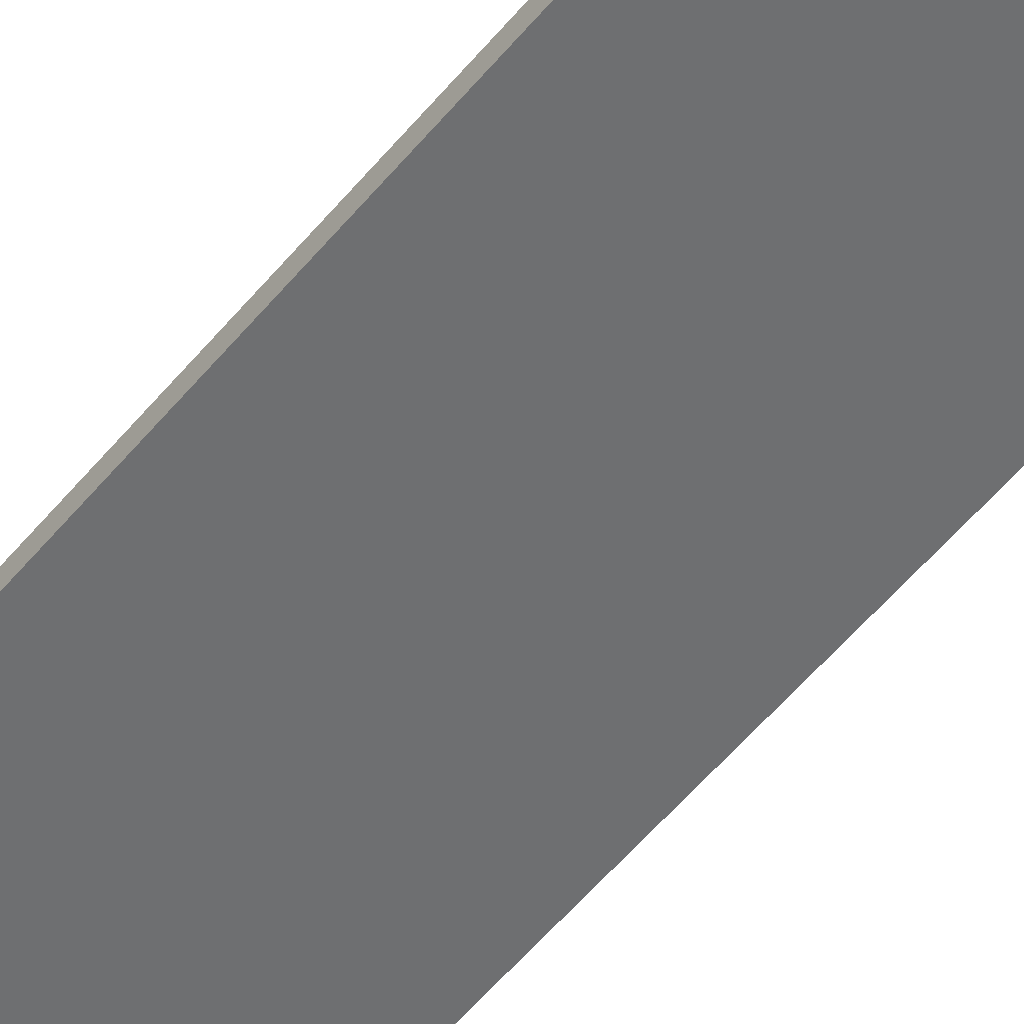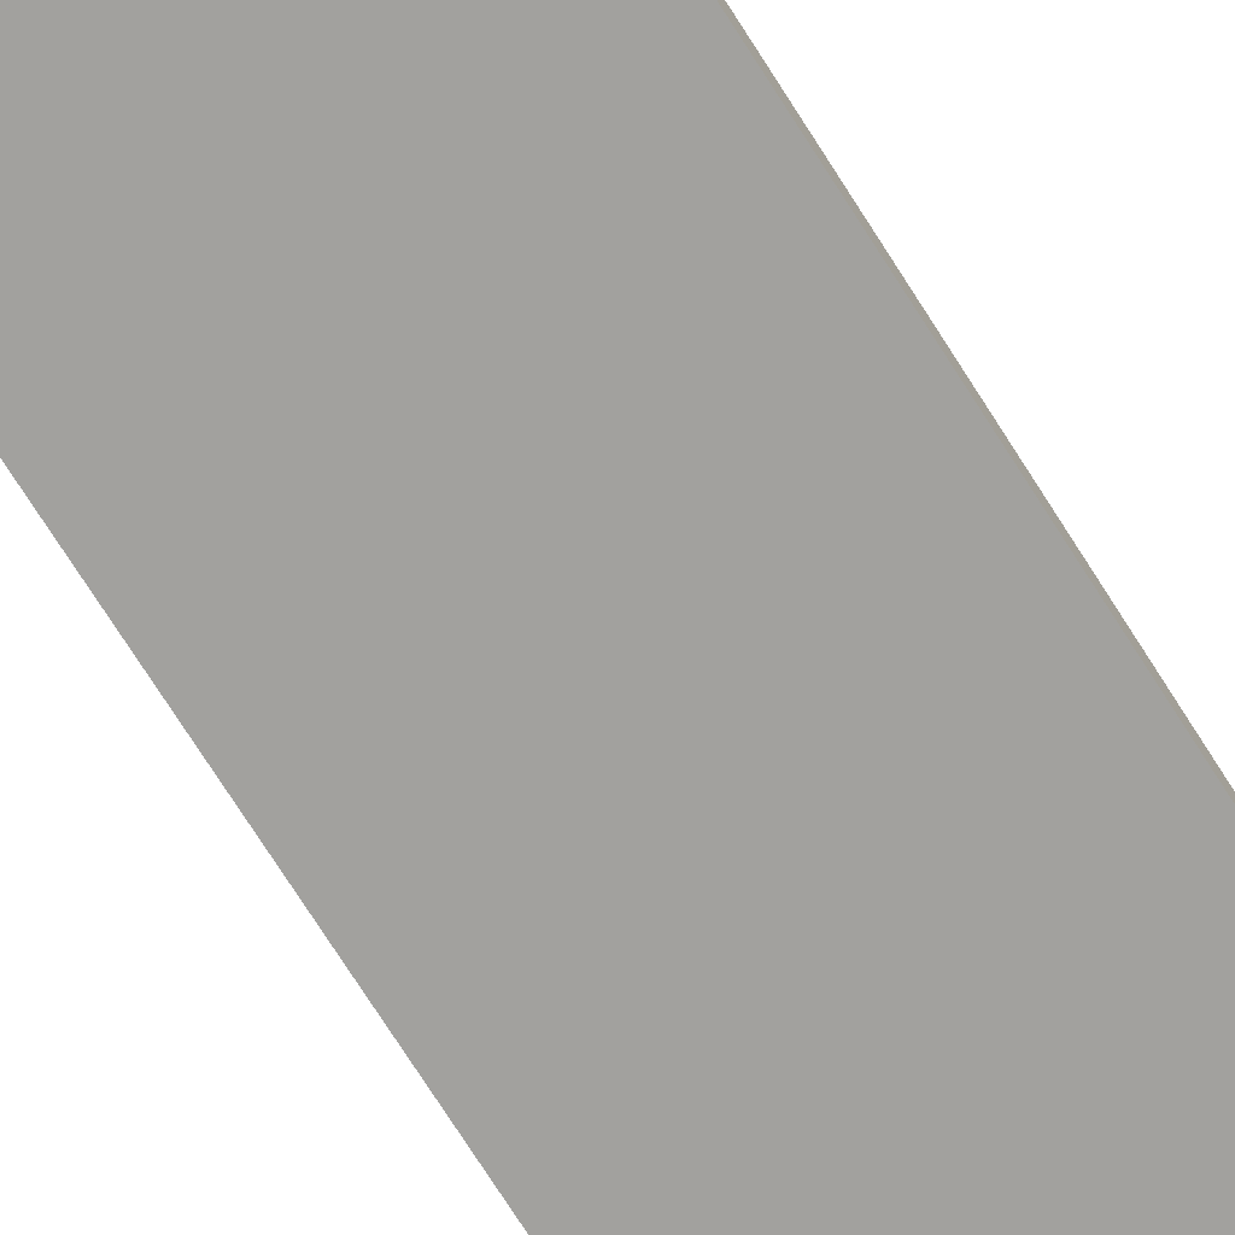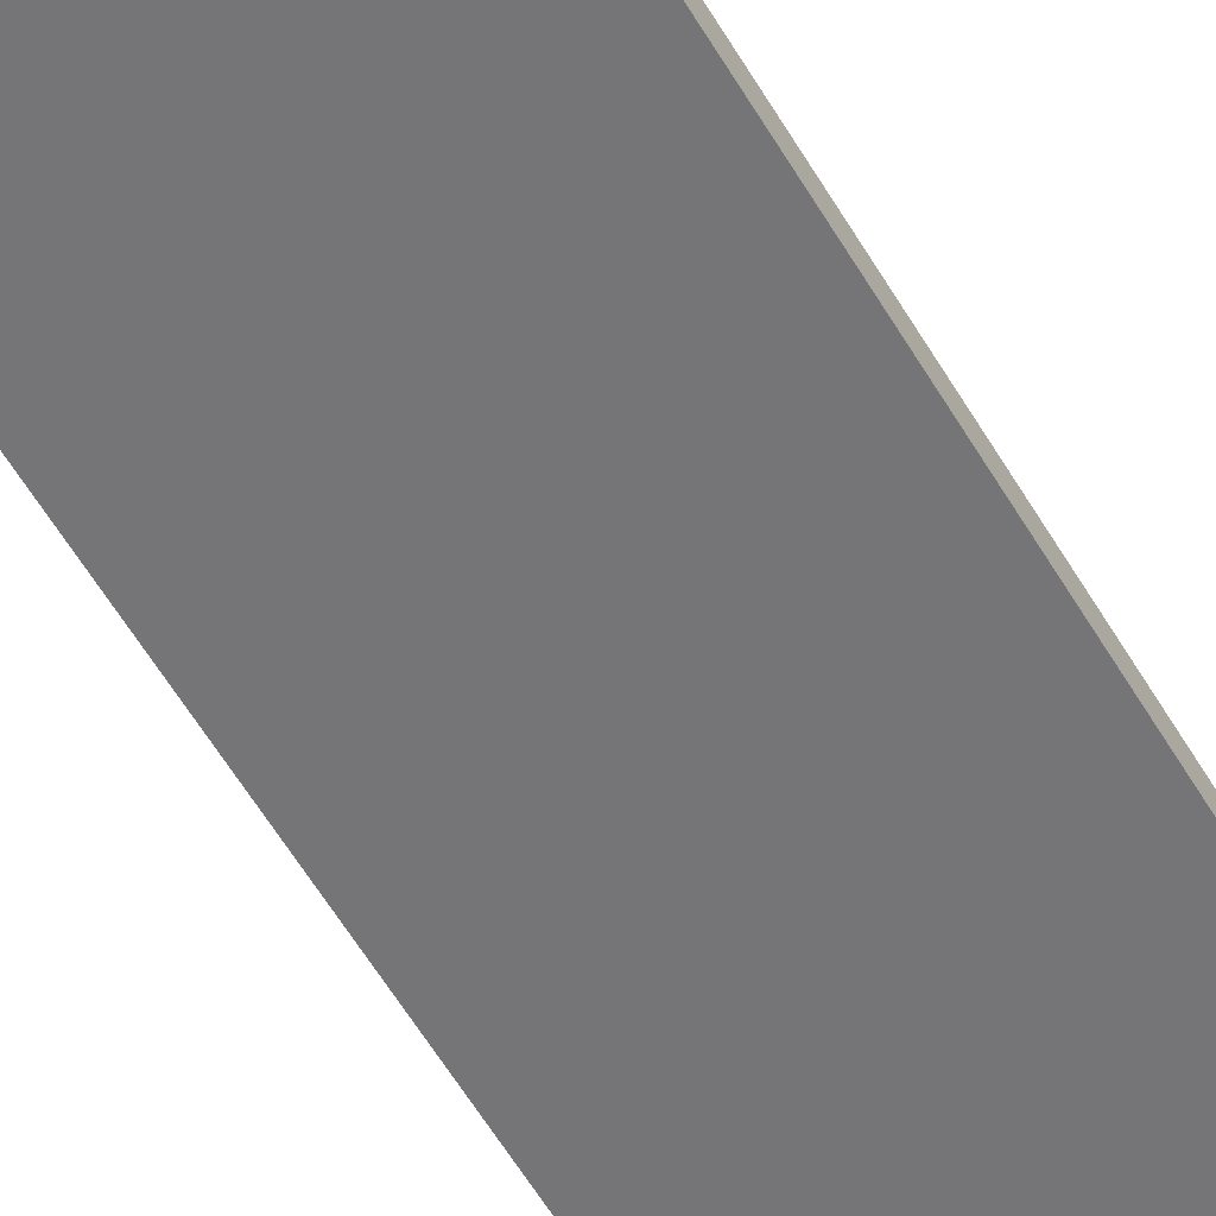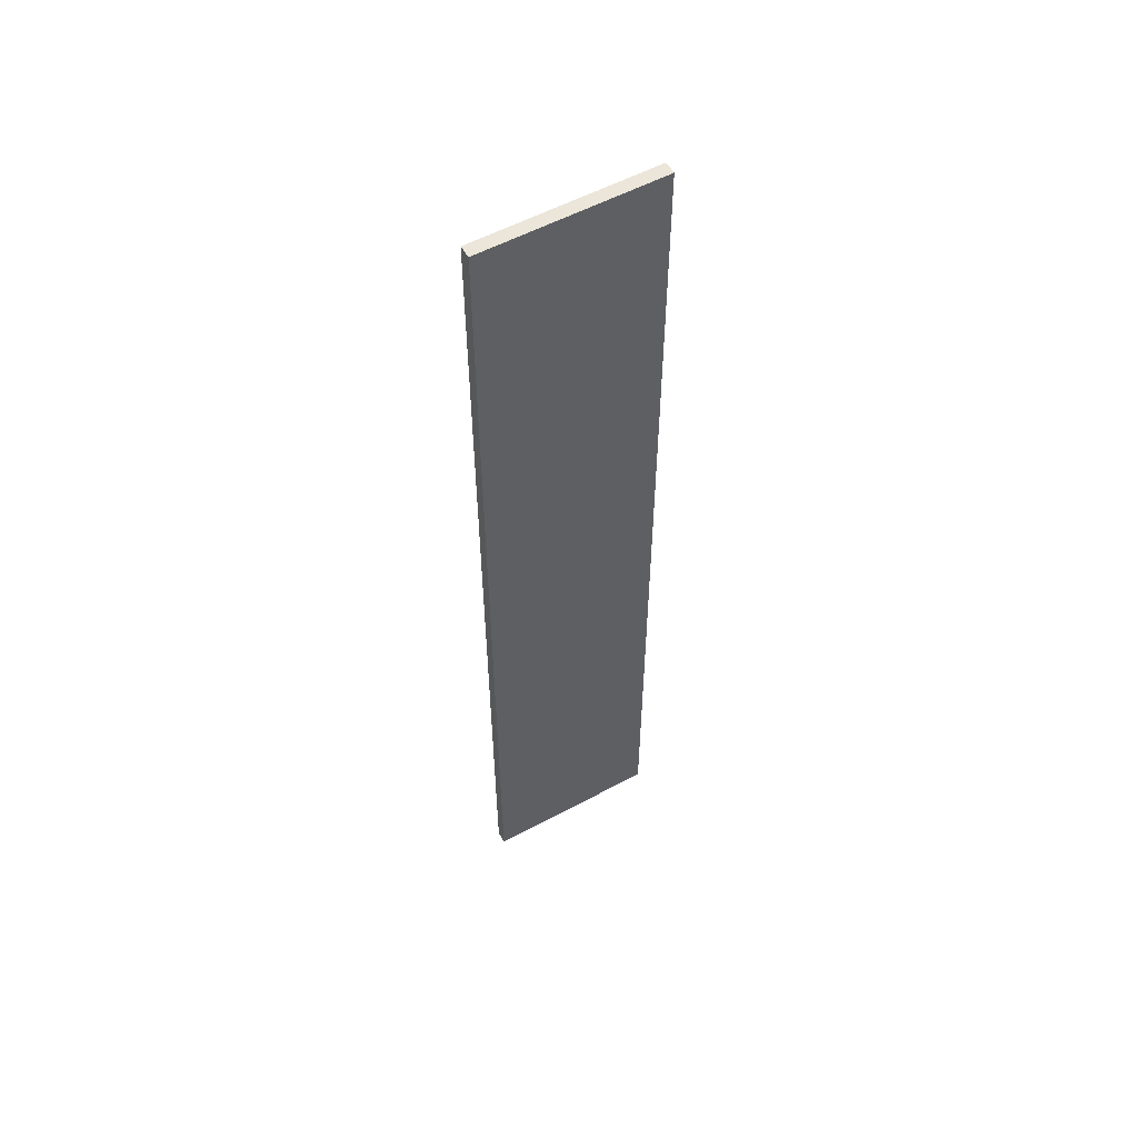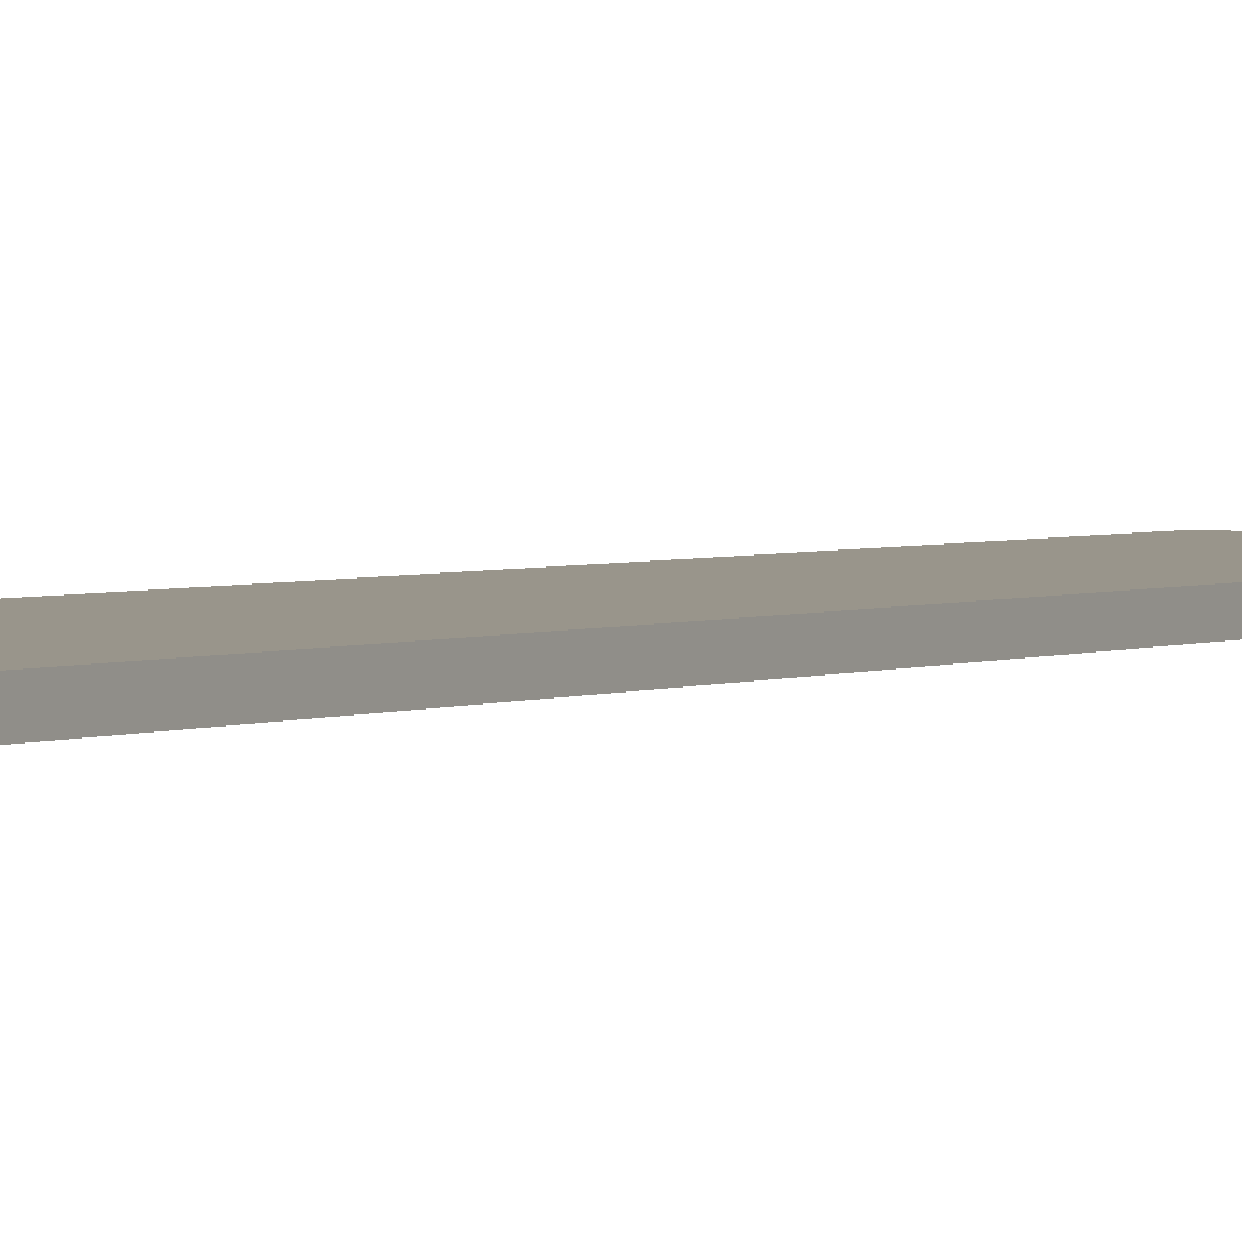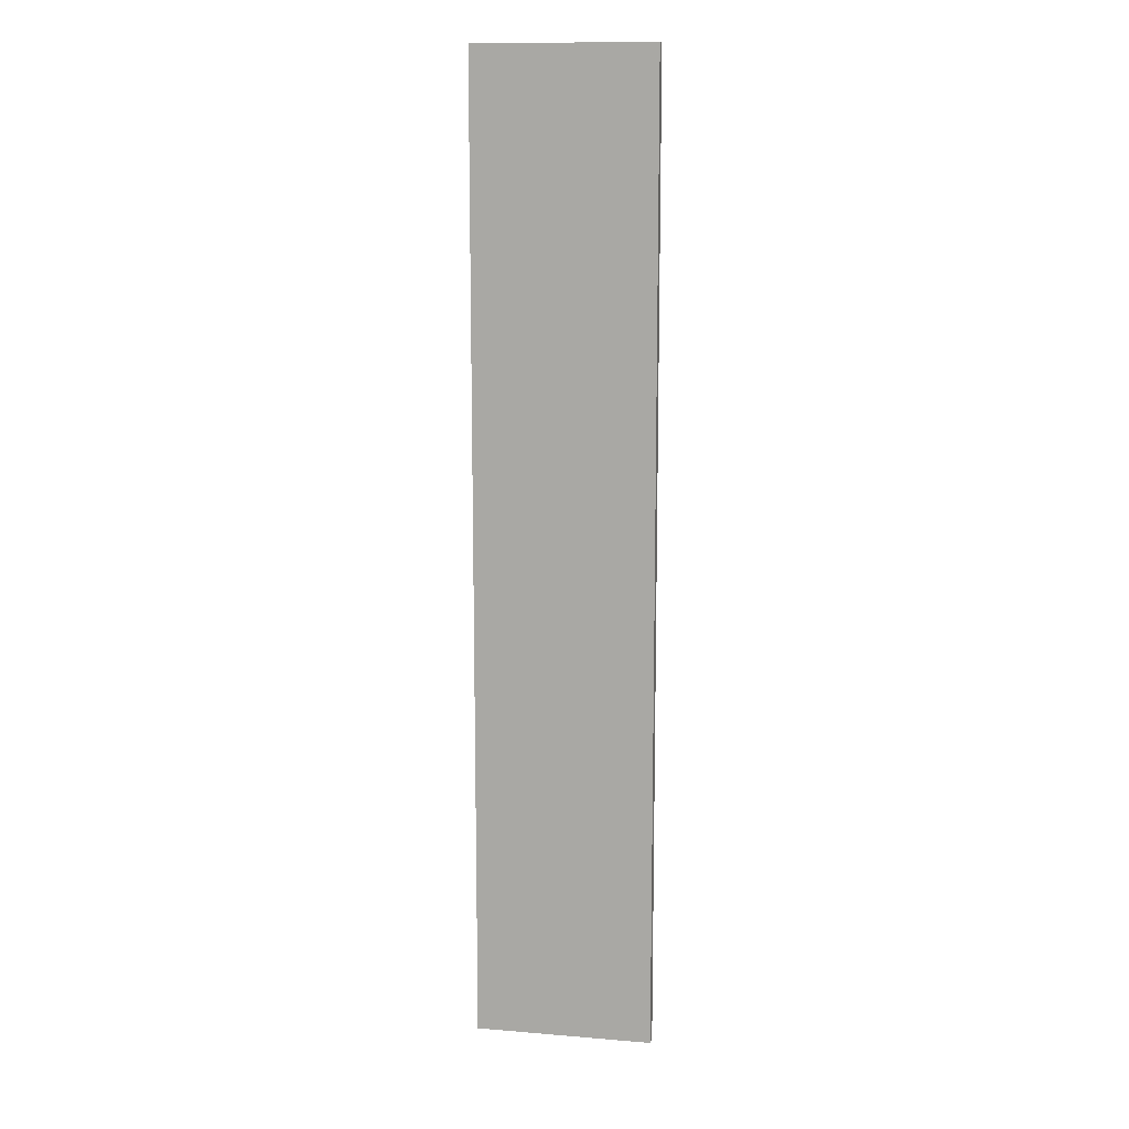
<metadata>
{"format":"obj","ext":"obj","renderer":"f3d","projection":"perspective","resolution":1024,"background":"white","views":[{"elev":-54.6,"azim":141.5,"up":"+Y"},{"elev":-72.1,"azim":32.2,"up":"+Y"},{"elev":-56.6,"azim":-150.2,"up":"+Y"},{"elev":56.1,"azim":-29.2,"up":"+Z"},{"elev":2.1,"azim":-152.4,"up":"+Y"},{"elev":12.2,"azim":-168.9,"up":"+Z"}]}
</metadata>
<code>
o klappe_hl_r
v -2.558 -0.004658 7.006
v -2.558 -0.004659 -7.006
v 1e-06 -1e-06 -7.006
v -0 0 7.006
v -0.001029 0.1784 -7.006
v -0.001031 0.1784 7.006
v -2.559 0.1738 7.006
v -2.559 0.1738 -7.006
v -0 0 7.006
v 1e-06 -1e-06 -7.006
v -2.558 -0.004658 7.006
v -0.001031 0.1784 7.006
v -0 0 7.006
v -2.558 -0.004659 -7.006
v -2.559 0.1738 7.006
v -2.558 -0.004658 7.006
v -0.001029 0.1784 -7.006
v 1e-06 -1e-06 -7.006
v -2.559 0.1738 -7.006
v -2.558 -0.004659 -7.006
v -0.001031 0.1784 7.006
v -0.001029 0.1784 -7.006
v -2.559 0.1738 7.006
v -2.559 0.1738 -7.006
v -2.558 -0.004658 7.006
v 1e-06 -1e-06 -7.006
v -0.001029 0.1784 -7.006
v -0 0 7.006
v -0.001031 0.1784 7.006
v -2.558 -0.004658 7.006
v -2.559 0.1738 7.006
v -2.558 -0.004659 -7.006
v -2.559 0.1738 -7.006
v 1e-06 -1e-06 -7.006
v -2.559 0.1738 7.006
v -0.001029 0.1784 -7.006
v -1.279 -0.002329 -0.00015
v -2.558 -0.004659 -0.000295
v -1.279 -0.00233 -7.006
v -1.279 -0.002329 7.006
v -1.279 -0.002329 -0.00015
v 0 -0 0
v -0.000516 0.08921 7.006
v -0.000515 0.08921 -0
v -0.00103 0.1784 -0
v -0.000514 0.08921 -7.006
v -0.000515 0.08921 -0
v 0 -0 0
v -2.559 0.08456 7.006
v -1.28 0.08688 7.006
v -1.28 0.1761 7.006
v -0.000516 0.08921 7.006
v -1.28 0.08688 7.006
v -1.279 -0.002329 7.006
v -2.559 0.08455 -7.006
v -2.559 0.08455 -0.000295
v -2.559 0.1738 -0.000295
v -2.559 0.08456 7.006
v -2.559 0.08455 -0.000295
v -2.558 -0.004659 -0.000295
v -0.000514 0.08921 -7.006
v -1.28 0.08688 -7.006
v -1.28 0.1761 -7.006
v -2.559 0.08455 -7.006
v -1.28 0.08688 -7.006
v -1.279 -0.00233 -7.006
v -0.00103 0.1784 -0
v -1.28 0.1761 -0.00015
v -1.28 0.1761 7.006
v -2.559 0.1738 -0.000295
v -1.28 0.1761 -0.00015
v -1.28 0.1761 -7.006
f 39 3 37
f 37 1 38
f 26 42 41
f 41 40 25
f 5 45 44
f 44 43 9
f 28 48 47
f 47 46 27
f 12 51 50
f 50 49 11
f 30 54 53
f 53 52 29
f 15 57 56
f 56 55 14
f 32 60 59
f 59 58 31
f 19 63 62
f 62 61 18
f 34 66 65
f 65 64 33
f 23 69 68
f 68 67 22
f 36 72 71
f 71 70 35
f 24 70 72
f 70 71 72
f 21 67 69
f 67 68 69
f 20 64 65
f 20 65 66
f 17 61 62
f 17 62 63
f 16 58 59
f 16 59 60
f 8 55 56
f 8 56 57
f 13 52 54
f 52 53 54
f 7 49 51
f 49 50 51
f 10 46 47
f 10 47 48
f 6 43 44
f 6 44 45
f 4 40 42
f 40 41 42
f 37 38 39
f 38 2 39

</code>
